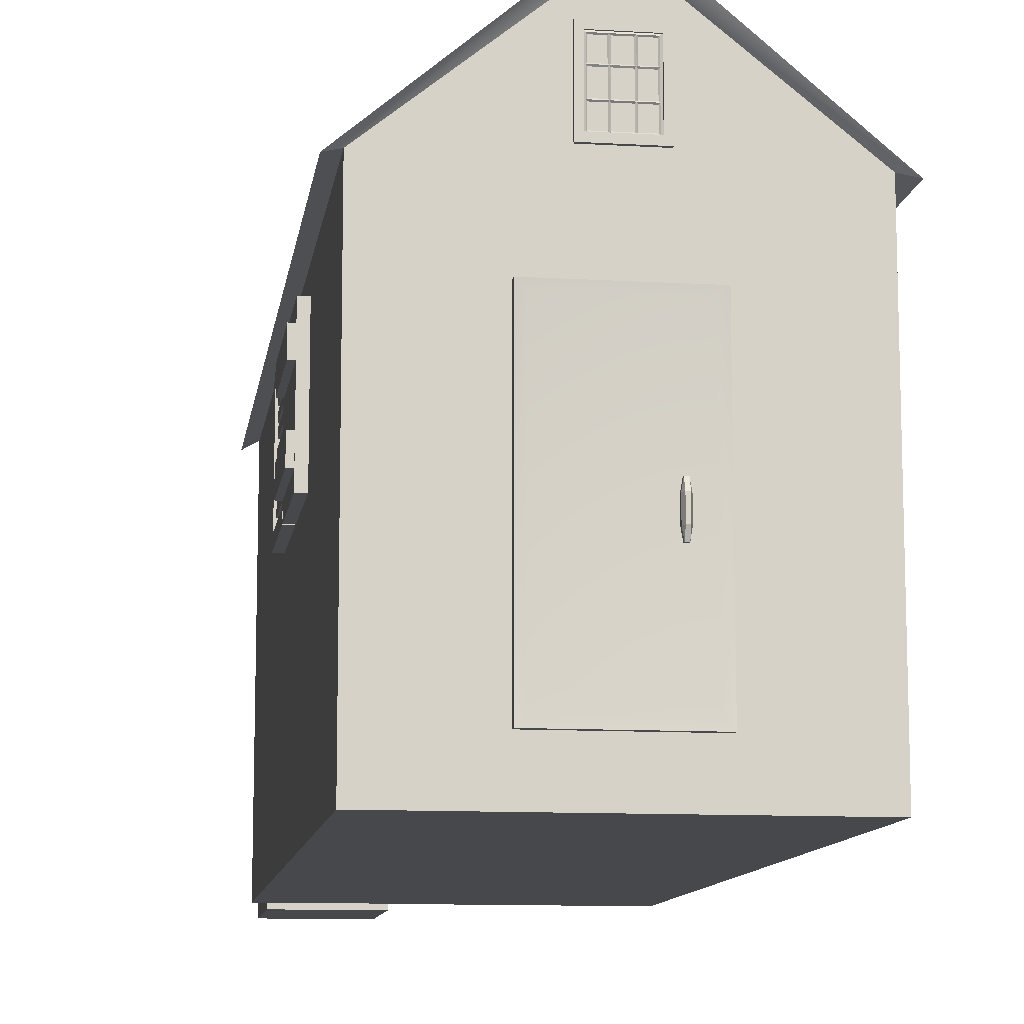
<metadata>
{"format":"obj","ext":"obj","renderer":"f3d","projection":"perspective","resolution":1024,"background":"white","views":[{"elev":-11.1,"azim":-8.2,"up":"+Y"}]}
</metadata>
<code>
g Mesh1 House thomas_cunningham_b3_obj Model
v 2.929 18.49 0.4838
v 62.89 18.49 0.4838
v 62.89 189.9 0.4838
v 2.929 141.8 0.4838
f 1 2 3 4
v 2.929 1.995 0.4838
v 62.89 1.995 0.4838
f 2 1 5 6
v 2.929 18.49 -289.7
v 2.929 1.995 -289.7
f 1 7 8 5
v 2.929 141.8 -289.7
f 7 1 4 9
v -2.327 139.6 4.108
v -2.327 139.6 -293.3
f 9 4 10 11
v 62.89 194.6 4.108
f 4 12 10
f 4 3 12
v 128.1 139.6 4.108
f 3 13 12
v 122.9 141.8 0.4838
f 3 14 13
v 122.9 18.49 0.4838
f 3 2 15 14
v 122.9 1.995 0.4838
f 15 2 6 16
v 62.89 1.995 -289.7
v 122.9 1.995 -289.7
f 6 17 18 16
f 8 17 6 5
v 62.89 18.49 -289.7
f 7 19 17 8
v 62.89 189.9 -289.7
f 9 20 19 7
f 20 9 11
v 62.89 194.6 -293.3
f 20 11 21
f 10 12 21 11
v 128.1 139.6 -293.3
f 12 13 22 21
v 122.9 141.8 -289.7
f 14 23 22 13
v 122.9 18.49 -289.7
f 15 24 23 14
f 24 15 16 18
f 19 24 18 17
f 19 20 23 24
f 23 20 21
f 23 21 22
g Mesh2 Shack thomas_cunningham_b3_obj Model
v 7.442 0 -288.7
v 25.36 0 -288.7
v 25.36 91.63 -288.7
v 7.442 86.27 -288.7
f 25 26 27 28
v 7.442 0 -333.5
v 25.36 0 -333.5
f 29 30 26 25
v 7.442 86.27 -333.5
v 25.36 91.63 -333.5
f 31 32 30 29
v 5.892 87.53 -336
f 32 31 33
v 5.892 87.53 -286.3
f 31 28 34 33
f 29 25 28 31
v 25.36 93.53 -286.3
f 28 35 34
f 28 27 35
v 44.83 87.53 -286.3
f 27 36 35
v 43.28 86.27 -288.7
f 27 37 36
v 43.28 0 -288.7
f 27 26 38 37
v 43.28 0 -333.5
f 26 30 39 38
v 43.28 86.27 -333.5
f 32 40 39 30
v 25.36 93.53 -336
f 40 32 41
f 32 33 41
f 34 35 41 33
v 44.83 87.53 -336
f 41 35 36 42
f 37 40 42 36
f 38 39 40 37
f 40 41 42
g Mesh3 Window_Frame1 thomas_cunningham_b3_obj Model
v 52.19 145.1 -269.5
v 73.89 145.1 -269.5
v 73.89 173 -269.5
v 52.19 173 -269.5
f 43 44 45 46
v 52.19 145.1 -290.4
v 73.89 145.1 -290.4
f 47 48 44 43
v 54.35 147.5 -290.4
v 71.72 147.5 -290.4
f 48 47 49 50
v 52.19 173 -290.4
v 54.35 170.6 -290.4
f 47 51 52 49
f 47 43 46 51
v 73.89 173 -290.4
f 46 45 53 51
f 44 48 53 45
v 71.72 170.6 -290.4
f 53 48 50 54
v 71.72 147.5 -270.4
v 71.72 170.6 -270.4
f 54 50 55 56
v 54.35 147.5 -270.4
f 50 49 57 55
v 54.35 170.6 -270.4
f 49 52 58 57
f 52 54 56 58
f 51 53 54 52
f 58 56 55 57
g Mesh4 Window_Frame1 thomas_cunningham_b3_obj Model
v 54.27 146.9 -272.3
v 60.21 146.9 -272.3
v 60.21 154.8 -272.3
v 54.27 154.8 -272.3
f 59 60 61 62
v 54.27 146.9 -289.7
v 60.21 146.9 -289.7
f 63 64 60 59
v 55.06 147.6 -290.2
v 60.21 147.6 -290.2
f 64 63 65 66
v 54.27 154.8 -289.7
v 55.06 154.8 -290.2
f 63 67 68 65
f 63 59 62 67
v 54.27 162.8 -272.3
v 54.27 162.8 -289.7
f 67 62 69 70
v 60.21 162.8 -272.3
f 62 61 71 69
v 66.16 154.8 -272.3
v 66.16 162.8 -272.3
f 61 72 73 71
v 66.16 146.9 -272.3
f 60 74 72 61
v 66.16 146.9 -289.7
f 64 75 74 60
v 66.16 147.6 -290.2
f 75 64 66 76
v 60.62 148 -289.8
v 65.75 148 -289.8
f 76 66 77 78
v 60.21 154.8 -290.2
v 60.62 154.5 -289.8
f 66 79 80 77
v 59.86 148 -289.8
v 59.86 154.5 -289.8
f 79 66 81 82
v 55.41 148 -289.8
f 66 65 83 81
v 55.41 154.5 -289.8
f 65 68 84 83
f 68 79 82 84
v 55.41 155.2 -289.8
v 59.86 155.2 -289.8
f 79 68 85 86
v 55.06 162.8 -290.2
v 55.41 162.4 -289.8
f 68 87 88 85
f 67 70 87 68
v 54.27 170.7 -289.7
v 55.06 170 -290.2
f 70 89 90 87
v 54.27 170.7 -272.3
f 70 69 91 89
v 60.21 170.7 -272.3
f 69 71 92 91
v 66.16 170.7 -272.3
f 71 73 93 92
v 72.1 162.8 -272.3
v 72.1 170.7 -272.3
f 73 94 95 93
v 72.1 154.8 -272.3
f 72 96 94 73
v 72.1 146.9 -272.3
f 74 97 96 72
v 72.1 146.9 -289.7
f 75 98 97 74
v 71.31 147.6 -290.2
f 98 75 76 99
v 66.51 148 -289.8
v 70.96 148 -289.8
f 99 76 100 101
v 66.16 154.8 -290.2
v 66.51 154.5 -289.8
f 76 102 103 100
v 65.75 154.5 -289.8
f 102 76 78 104
f 80 104 78 77
f 79 102 104 80
v 60.62 155.2 -289.8
v 65.75 155.2 -289.8
f 102 79 105 106
v 60.21 162.8 -290.2
v 60.62 162.4 -289.8
f 79 107 108 105
v 59.86 162.4 -289.8
f 107 79 86 109
f 88 109 86 85
f 87 107 109 88
v 55.41 163.1 -289.8
v 59.86 163.1 -289.8
f 107 87 110 111
v 55.41 169.6 -289.8
f 87 90 112 110
v 60.21 170 -290.2
v 59.86 169.6 -289.8
f 90 113 114 112
v 60.21 170.7 -289.7
f 89 115 113 90
f 91 92 115 89
v 66.16 170.7 -289.7
f 92 93 116 115
v 72.1 170.7 -289.7
f 93 95 117 116
v 72.1 162.8 -289.7
f 94 118 117 95
v 71.76 162.4 -273.5
v 71.76 162.4 -288.5
f 118 94 119 120
v 71.76 155.2 -273.5
f 94 96 121 119
v 72.1 154.8 -289.7
v 71.76 155.2 -288.5
f 96 122 123 121
f 97 98 122 96
v 71.31 154.8 -290.2
f 122 98 99 124
v 70.96 154.5 -289.8
f 124 99 101 125
f 103 125 101 100
f 102 124 125 103
v 66.51 155.2 -289.8
v 70.96 155.2 -289.8
f 124 102 126 127
v 66.16 162.8 -290.2
v 66.51 162.4 -289.8
f 102 128 129 126
v 65.75 162.4 -289.8
f 128 102 106 130
f 108 130 106 105
f 107 128 130 108
v 60.62 163.1 -289.8
v 65.75 163.1 -289.8
f 128 107 131 132
v 60.62 169.6 -289.8
f 107 113 133 131
f 113 107 111 114
f 112 114 111 110
v 66.16 170 -290.2
v 65.75 169.6 -289.8
f 113 134 135 133
f 115 116 134 113
v 71.31 170 -290.2
f 116 117 136 134
v 71.31 162.8 -290.2
f 117 118 137 136
f 118 122 124 137
f 122 118 120 123
f 121 123 120 119
v 70.96 162.4 -289.8
f 137 124 127 138
f 129 138 127 126
f 128 137 138 129
v 66.51 163.1 -289.8
v 70.96 163.1 -289.8
f 137 128 139 140
v 66.51 169.6 -289.8
f 128 134 141 139
f 134 128 132 135
f 133 135 132 131
v 70.96 169.6 -289.8
f 134 136 142 141
f 136 137 140 142
f 141 142 140 139
f 84 82 81 83
g Mesh5 Window_Frame2 thomas_cunningham_b3_obj Model
v 49.42 66.32 -264.6
v 76.65 66.32 -264.6
v 76.65 101.3 -264.6
v 49.42 101.3 -264.6
f 143 144 145 146
v 49.42 66.32 -290.9
v 76.65 66.32 -290.9
f 147 148 144 143
v 52.14 69.37 -290.9
v 73.94 69.37 -290.9
f 148 147 149 150
v 49.42 101.3 -290.9
v 52.14 98.24 -290.9
f 147 151 152 149
f 147 143 146 151
v 76.65 101.3 -290.9
f 146 145 153 151
f 144 148 153 145
v 73.94 98.24 -290.9
f 153 148 150 154
v 73.94 69.37 -265.8
v 73.94 98.24 -265.8
f 154 150 155 156
v 52.14 69.37 -265.8
f 150 149 157 155
v 52.14 98.24 -265.8
f 149 152 158 157
f 152 154 156 158
f 151 153 154 152
f 158 156 155 157
g Mesh6 Window_Frame2 thomas_cunningham_b3_obj Model
v 52.04 68.52 -268.3
v 59.49 68.52 -268.3
v 59.49 78.5 -268.3
v 52.04 78.5 -268.3
f 159 160 161 162
v 52.04 68.52 -290
v 59.49 68.52 -290
f 163 164 160 159
v 53.03 69.46 -290.6
v 59.49 69.46 -290.6
f 164 163 165 166
v 52.04 78.5 -290
v 53.03 78.5 -290.6
f 163 167 168 165
f 163 159 162 167
v 52.04 88.48 -268.3
v 52.04 88.48 -290
f 167 162 169 170
v 59.49 88.48 -268.3
f 162 161 171 169
v 66.95 78.5 -268.3
v 66.95 88.48 -268.3
f 161 172 173 171
v 66.95 68.52 -268.3
f 160 174 172 161
v 66.95 68.52 -290
f 164 175 174 160
v 66.95 69.46 -290.6
f 175 164 166 176
v 60 69.92 -290.2
v 66.44 69.92 -290.2
f 176 166 177 178
v 59.49 78.5 -290.6
v 60 78.04 -290.2
f 166 179 180 177
v 59.06 69.92 -290.2
v 59.06 78.04 -290.2
f 179 166 181 182
v 53.47 69.92 -290.2
f 166 165 183 181
v 53.47 78.04 -290.2
f 165 168 184 183
f 168 179 182 184
v 53.47 79.01 -290.2
v 59.06 79.01 -290.2
f 179 168 185 186
v 53.03 88.48 -290.6
v 53.47 87.97 -290.2
f 168 187 188 185
f 167 170 187 168
v 52.04 98.46 -290
v 53.03 97.52 -290.6
f 170 189 190 187
v 52.04 98.46 -268.3
f 170 169 191 189
v 59.49 98.46 -268.3
f 169 171 192 191
v 66.95 98.46 -268.3
f 171 173 193 192
v 74.41 88.48 -268.3
v 74.41 98.46 -268.3
f 173 194 195 193
v 74.41 78.5 -268.3
f 172 196 194 173
v 74.41 68.52 -268.3
f 174 197 196 172
v 74.41 68.52 -290
f 175 198 197 174
v 73.42 69.46 -290.6
f 198 175 176 199
v 67.39 69.92 -290.2
v 72.98 69.92 -290.2
f 199 176 200 201
v 66.95 78.5 -290.6
v 67.39 78.04 -290.2
f 176 202 203 200
v 66.44 78.04 -290.2
f 202 176 178 204
f 180 204 178 177
f 179 202 204 180
v 60 79.01 -290.2
v 66.44 79.01 -290.2
f 202 179 205 206
v 59.49 88.48 -290.6
v 60 87.97 -290.2
f 179 207 208 205
v 59.06 87.97 -290.2
f 207 179 186 209
f 188 209 186 185
f 187 207 209 188
v 53.47 88.94 -290.2
v 59.06 88.94 -290.2
f 207 187 210 211
v 53.47 97.07 -290.2
f 187 190 212 210
v 59.49 97.52 -290.6
v 59.06 97.07 -290.2
f 190 213 214 212
v 59.49 98.46 -290
f 189 215 213 190
f 191 192 215 189
v 66.95 98.46 -290
f 192 193 216 215
v 74.41 98.46 -290
f 193 195 217 216
v 74.41 88.48 -290
f 194 218 217 195
v 73.98 87.97 -269.7
v 73.98 87.97 -288.5
f 218 194 219 220
v 73.98 79.01 -269.7
f 194 196 221 219
v 74.41 78.5 -290
v 73.98 79.01 -288.5
f 196 222 223 221
f 197 198 222 196
v 73.42 78.5 -290.6
f 222 198 199 224
v 72.98 78.04 -290.2
f 224 199 201 225
f 203 225 201 200
f 202 224 225 203
v 67.39 79.01 -290.2
v 72.98 79.01 -290.2
f 224 202 226 227
v 66.95 88.48 -290.6
v 67.39 87.97 -290.2
f 202 228 229 226
v 66.44 87.97 -290.2
f 228 202 206 230
f 208 230 206 205
f 207 228 230 208
v 60 88.94 -290.2
v 66.44 88.94 -290.2
f 228 207 231 232
v 60 97.07 -290.2
f 207 213 233 231
f 213 207 211 214
f 212 214 211 210
v 66.95 97.52 -290.6
v 66.44 97.07 -290.2
f 213 234 235 233
f 215 216 234 213
v 73.42 97.52 -290.6
f 216 217 236 234
v 73.42 88.48 -290.6
f 217 218 237 236
f 218 222 224 237
f 222 218 220 223
f 221 223 220 219
v 72.98 87.97 -290.2
f 237 224 227 238
f 229 238 227 226
f 228 237 238 229
v 67.39 88.94 -290.2
v 72.98 88.94 -290.2
f 237 228 239 240
v 67.39 97.07 -290.2
f 228 234 241 239
f 234 228 232 235
f 233 235 232 231
v 72.98 97.07 -290.2
f 234 236 242 241
f 236 237 240 242
f 241 242 240 239
f 184 182 181 183
g Mesh7 Weird_Frame_Thing2 thomas_cunningham_b3_obj Model
v 31.44 54.04 -322.5
v 31.44 54.04 -334.6
v 31.44 71.95 -334.6
v 31.44 71.95 -322.5
f 243 244 245 246
v 19.26 54.04 -322.5
v 19.26 54.04 -334.6
f 247 248 244 243
v 19.26 71.95 -322.5
v 19.26 71.95 -334.6
f 249 250 248 247
f 246 245 250 249
v 30.22 70.16 -334.6
v 20.48 70.16 -334.6
f 250 245 251 252
v 30.22 55.83 -334.6
f 245 244 253 251
v 20.48 55.83 -334.6
f 244 248 254 253
f 248 250 252 254
v 20.48 70.16 -333.9
v 20.48 55.83 -333.9
f 254 252 255 256
v 30.22 70.16 -333.9
f 252 251 257 255
v 30.22 55.83 -333.9
f 251 253 258 257
f 253 254 256 258
f 258 256 255 257
f 247 243 246 249
g Mesh8 Window_Frame3 thomas_cunningham_b3_obj Model
v 73.89 145.1 -19.21
v 52.19 145.1 -19.21
v 52.19 173 -19.21
v 73.89 173 -19.21
f 259 260 261 262
v 73.89 145.1 1.716
v 52.19 145.1 1.716
f 263 264 260 259
v 71.72 147.5 1.716
v 54.35 147.5 1.716
f 264 263 265 266
v 73.89 173 1.716
v 71.72 170.6 1.716
f 263 267 268 265
f 263 259 262 267
v 52.19 173 1.716
f 262 261 269 267
f 260 264 269 261
v 54.35 170.6 1.716
f 269 264 266 270
v 54.35 147.5 -18.26
v 54.35 170.6 -18.26
f 270 266 271 272
v 71.72 147.5 -18.26
f 266 265 273 271
v 71.72 170.6 -18.26
f 265 268 274 273
f 268 270 272 274
f 267 269 270 268
f 274 272 271 273
g Mesh9 Window_Frame3 thomas_cunningham_b3_obj Model
v 71.8 146.9 -16.33
v 65.86 146.9 -16.33
v 65.86 154.8 -16.33
v 71.8 154.8 -16.33
f 275 276 277 278
v 71.8 146.9 1.021
v 65.86 146.9 1.021
f 279 280 276 275
v 71.01 147.6 1.499
v 65.86 147.6 1.499
f 280 279 281 282
v 71.8 154.8 1.021
v 71.01 154.8 1.499
f 279 283 284 281
f 279 275 278 283
v 71.8 162.8 -16.33
v 71.8 162.8 1.021
f 283 278 285 286
v 65.86 162.8 -16.33
f 278 277 287 285
v 59.92 154.8 -16.33
v 59.92 162.8 -16.33
f 277 288 289 287
v 59.92 146.9 -16.33
f 276 290 288 277
v 59.92 146.9 1.021
f 280 291 290 276
v 59.92 147.6 1.499
f 291 280 282 292
v 65.46 148 1.158
v 60.32 148 1.158
f 292 282 293 294
v 65.86 154.8 1.499
v 65.46 154.5 1.158
f 282 295 296 293
v 66.21 148 1.158
v 66.21 154.5 1.158
f 295 282 297 298
v 70.66 148 1.158
f 282 281 299 297
v 70.66 154.5 1.158
f 281 284 300 299
f 284 295 298 300
v 70.66 155.2 1.158
v 66.21 155.2 1.158
f 295 284 301 302
v 71.01 162.8 1.499
v 70.66 162.4 1.158
f 284 303 304 301
f 283 286 303 284
v 71.8 170.7 1.021
v 71.01 170 1.499
f 286 305 306 303
v 71.8 170.7 -16.33
f 286 285 307 305
v 65.86 170.7 -16.33
f 285 287 308 307
v 59.92 170.7 -16.33
f 287 289 309 308
v 53.98 162.8 -16.33
v 53.98 170.7 -16.33
f 289 310 311 309
v 53.98 154.8 -16.33
f 288 312 310 289
v 53.98 146.9 -16.33
f 290 313 312 288
v 53.98 146.9 1.021
f 291 314 313 290
v 54.76 147.6 1.499
f 314 291 292 315
v 59.57 148 1.158
v 55.11 148 1.158
f 315 292 316 317
v 59.92 154.8 1.499
v 59.57 154.5 1.158
f 292 318 319 316
v 60.32 154.5 1.158
f 318 292 294 320
f 296 320 294 293
f 295 318 320 296
v 65.46 155.2 1.158
v 60.32 155.2 1.158
f 318 295 321 322
v 65.86 162.8 1.499
v 65.46 162.4 1.158
f 295 323 324 321
v 66.21 162.4 1.158
f 323 295 302 325
f 304 325 302 301
f 303 323 325 304
v 70.66 163.1 1.158
v 66.21 163.1 1.158
f 323 303 326 327
v 70.66 169.6 1.158
f 303 306 328 326
v 65.86 170 1.499
v 66.21 169.6 1.158
f 306 329 330 328
v 65.86 170.7 1.021
f 305 331 329 306
f 307 308 331 305
v 59.92 170.7 1.021
f 308 309 332 331
v 53.98 170.7 1.021
f 309 311 333 332
v 53.98 162.8 1.021
f 310 334 333 311
v 54.32 162.4 -15.16
v 54.32 162.4 -0.1556
f 334 310 335 336
v 54.32 155.2 -15.16
f 310 312 337 335
v 53.98 154.8 1.021
v 54.32 155.2 -0.1556
f 312 338 339 337
f 313 314 338 312
v 54.76 154.8 1.499
f 338 314 315 340
v 55.11 154.5 1.158
f 340 315 317 341
f 319 341 317 316
f 318 340 341 319
v 59.57 155.2 1.158
v 55.11 155.2 1.158
f 340 318 342 343
v 59.92 162.8 1.499
v 59.57 162.4 1.158
f 318 344 345 342
v 60.32 162.4 1.158
f 344 318 322 346
f 324 346 322 321
f 323 344 346 324
v 65.46 163.1 1.158
v 60.32 163.1 1.158
f 344 323 347 348
v 65.46 169.6 1.158
f 323 329 349 347
f 329 323 327 330
f 328 330 327 326
v 59.92 170 1.499
v 60.32 169.6 1.158
f 329 350 351 349
f 331 332 350 329
v 54.76 170 1.499
f 332 333 352 350
v 54.76 162.8 1.499
f 333 334 353 352
f 334 338 340 353
f 338 334 336 339
f 337 339 336 335
v 55.11 162.4 1.158
f 353 340 343 354
f 345 354 343 342
f 344 353 354 345
v 59.57 163.1 1.158
v 55.11 163.1 1.158
f 353 344 355 356
v 59.57 169.6 1.158
f 344 350 357 355
f 350 344 348 351
f 349 351 348 347
v 55.11 169.6 1.158
f 350 352 358 357
f 352 353 356 358
f 357 358 356 355
f 300 298 297 299
g Mesh10 Weird_Frame_Thing4 thomas_cunningham_b3_obj Model
v 39.49 85.05 -168.1
v -0.3535 85.05 -168.1
v -0.3535 133.1 -168.1
v 39.49 133.1 -168.1
f 359 360 361 362
v 39.49 85.05 -128.3
v -0.3535 85.05 -128.3
f 363 364 360 359
v 39.49 133.1 -128.3
v -0.3535 133.1 -128.3
f 365 366 364 363
f 362 361 366 365
v -0.3535 128.3 -164.1
v -0.3535 128.3 -132.2
f 366 361 367 368
v -0.3535 89.85 -164.1
f 361 360 369 367
v -0.3535 89.85 -132.2
f 360 364 370 369
f 364 366 368 370
v 1.916 128.3 -132.2
v 1.916 89.85 -132.2
f 370 368 371 372
v 1.916 128.3 -164.1
f 368 367 373 371
v 1.916 89.85 -164.1
f 367 369 374 373
f 369 370 372 374
f 374 372 371 373
f 363 359 362 365
g Mesh11 Weird_Frame_Thing4 thomas_cunningham_b3_obj Model
v 0.4327 123.8 -132.3
v 11.23 123.8 -132.3
v 11.23 126.7 -132.3
v 0.4327 126.7 -132.3
f 375 376 377 378
v 0.4327 123.8 -164.1
v 11.23 123.8 -164.1
f 379 380 376 375
v 0.4327 126.7 -164.1
v 11.23 126.7 -164.1
f 381 382 380 379
f 378 377 382 381
f 376 380 382 377
f 379 375 378 381
g Mesh12 Weird_Frame_Thing4 thomas_cunningham_b3_obj Model
v 0.4327 119.9 -132.3
v 11.23 119.9 -132.3
v 11.23 122.8 -132.3
v 0.4327 122.8 -132.3
f 383 384 385 386
v 0.4327 119 -164
v 11.23 119 -164
f 387 388 384 383
v 0.4327 121.9 -164.1
v 11.23 121.9 -164.1
f 389 390 388 387
f 386 385 390 389
f 384 388 390 385
f 387 383 386 389
g Mesh13 Weird_Frame_Thing4 thomas_cunningham_b3_obj Model
v 0.4327 114.1 -132.3
v 11.23 114.1 -132.3
v 11.23 117 -132.3
v 0.4327 117 -132.3
f 391 392 393 394
v 0.4327 114.8 -164.1
v 11.23 114.8 -164.1
f 395 396 392 391
v 0.4327 117.7 -164
v 11.23 117.7 -164
f 397 398 396 395
f 394 393 398 397
f 392 396 398 393
f 395 391 394 397
g Mesh14 Weird_Frame_Thing4 thomas_cunningham_b3_obj Model
v 0.4327 109.5 -132.3
v 11.23 109.5 -132.3
v 11.23 112.4 -132.3
v 0.4327 112.4 -132.3
f 399 400 401 402
v 0.4327 109.5 -164.1
v 11.23 109.5 -164.1
f 403 404 400 399
v 0.4327 112.4 -164.1
v 11.23 112.4 -164.1
f 405 406 404 403
f 402 401 406 405
f 400 404 406 401
f 403 399 402 405
g Mesh15 Weird_Frame_Thing4 thomas_cunningham_b3_obj Model
v 0.4327 105.3 -132.2
v 11.23 105.3 -132.2
v 11.23 108.2 -132.4
v 0.4327 108.2 -132.4
f 407 408 409 410
v 0.4327 103.6 -164
v 11.23 103.6 -164
f 411 412 408 407
v 0.4327 106.5 -164.1
v 11.23 106.5 -164.1
f 413 414 412 411
f 410 409 414 413
f 408 412 414 409
f 411 407 410 413
g Mesh16 Weird_Frame_Thing4 thomas_cunningham_b3_obj Model
v 0.4327 93.67 -132.3
v 11.23 93.67 -132.3
v 11.23 97.45 -132.3
v 0.4327 97.45 -132.3
f 415 416 417 418
v 0.4327 93.67 -164.1
v 11.23 93.67 -164.1
f 419 420 416 415
v 0.4327 97.45 -164.1
v 11.23 97.45 -164.1
f 421 422 420 419
f 418 417 422 421
f 416 420 422 417
f 419 415 418 421
g Mesh17 polySurface13 thomas_cunningham_b3_obj Model
v 38.9 18.94 -43.68
v 38.9 18.94 2.917
v 38.9 114.4 2.917
v 38.9 114.4 -43.68
f 423 424 425 426
v 85.5 18.94 -43.68
v 85.5 18.94 2.917
f 427 428 424 423
v 85.5 114.4 -43.68
v 85.5 114.4 2.917
f 429 430 428 427
f 426 425 430 429
v 41.94 111.9 2.433
v 82.47 111.9 2.433
f 430 425 431 432
v 41.94 21.46 2.433
f 425 424 433 431
v 82.47 21.46 2.433
f 424 428 434 433
f 428 430 432 434
f 433 434 432 431
f 427 423 426 429
g Mesh18 polySurface13 thomas_cunningham_b3_obj Model
v 74.77 61.92 5.224
v 74.77 58.39 3.714
v 75.97 58.39 3.714
v 75.97 61.92 5.224
f 435 436 437 438
v 74.16 61.92 3.714
f 435 439 436
v 74.77 68.98 5.224
v 74.16 68.98 3.714
f 439 435 440 441
v 75.97 68.98 5.224
f 438 442 440 435
v 76.57 61.92 3.714
v 76.57 68.98 3.714
f 438 443 444 442
f 437 443 438
v 75.97 58.39 0.6938
v 76.57 61.92 0.6938
f 445 446 443 437
v 75.97 61.92 -0.8162
f 445 447 446
v 74.77 58.39 0.6938
v 74.77 61.92 -0.8162
f 448 449 447 445
v 74.16 61.92 0.6938
f 448 450 449
f 436 439 450 448
v 74.16 68.98 0.6938
f 439 441 451 450
v 74.77 72.51 3.714
v 74.77 72.51 0.6938
f 441 452 453 451
f 452 441 440
v 75.97 72.51 3.714
f 452 440 442 454
f 442 444 454
v 76.57 68.98 0.6938
v 75.97 72.51 0.6938
f 455 456 454 444
v 75.97 68.98 -0.8162
f 455 457 456
f 446 447 457 455
v 74.77 68.98 -0.8162
f 449 458 457 447
f 449 450 451 458
f 458 451 453
f 458 453 456 457
f 452 454 456 453
f 446 455 444 443
f 437 436 448 445
g Mesh19 polySurface3 thomas_cunningham_b3_obj Model
v -0.3943 85.05 -87.38
v 39.45 85.05 -87.38
v 39.45 133.1 -87.38
v -0.3943 133.1 -87.38
f 459 460 461 462
v -0.3943 85.05 -127.2
v 39.45 85.05 -127.2
f 463 464 460 459
v -0.3943 133.1 -127.2
v 39.45 133.1 -127.2
f 465 466 464 463
f 462 461 466 465
v 39.45 128.3 -91.36
v 39.45 128.3 -123.2
f 466 461 467 468
v 39.45 89.85 -91.36
f 461 460 469 467
v 39.45 89.85 -123.2
f 460 464 470 469
f 464 466 468 470
v 37.18 128.3 -123.2
v 37.18 89.85 -123.2
f 470 468 471 472
v 37.18 128.3 -91.36
f 468 467 473 471
v 37.18 89.85 -91.36
f 467 469 474 473
f 469 470 472 474
v 39.32 89.85 -123.2
v 39.32 89.85 -91.36
f 474 472 475 476
v 39.32 128.3 -123.2
f 472 471 477 475
v 39.32 128.3 -91.36
f 471 473 478 477
f 473 474 476 478
f 476 475 477 478
f 463 459 462 465
g Mesh20 polySurface10 thomas_cunningham_b3_obj Model
v -2.52 117.3 -87.75
v 8.277 117.3 -87.75
v 8.277 126.5 -87.75
v -2.52 126.5 -87.75
f 479 480 481 482
v -2.52 117.3 -127.5
v 8.277 117.3 -127.5
f 483 484 480 479
v -2.52 126.5 -127.5
v 8.277 126.5 -127.5
f 485 486 484 483
f 482 481 486 485
f 480 484 486 481
f 483 479 482 485
g Mesh21 Weird_Frame_Thing6 thomas_cunningham_b3_obj Model
v -2.52 91.02 -87.75
v 8.277 91.02 -87.75
v 8.277 100.2 -87.75
v -2.52 100.2 -87.75
f 487 488 489 490
v -2.52 91.02 -127.5
v 8.277 91.02 -127.5
f 491 492 488 487
v -2.52 100.2 -127.5
v 8.277 100.2 -127.5
f 493 494 492 491
f 490 489 494 493
f 488 492 494 489
f 491 487 490 493

</code>
